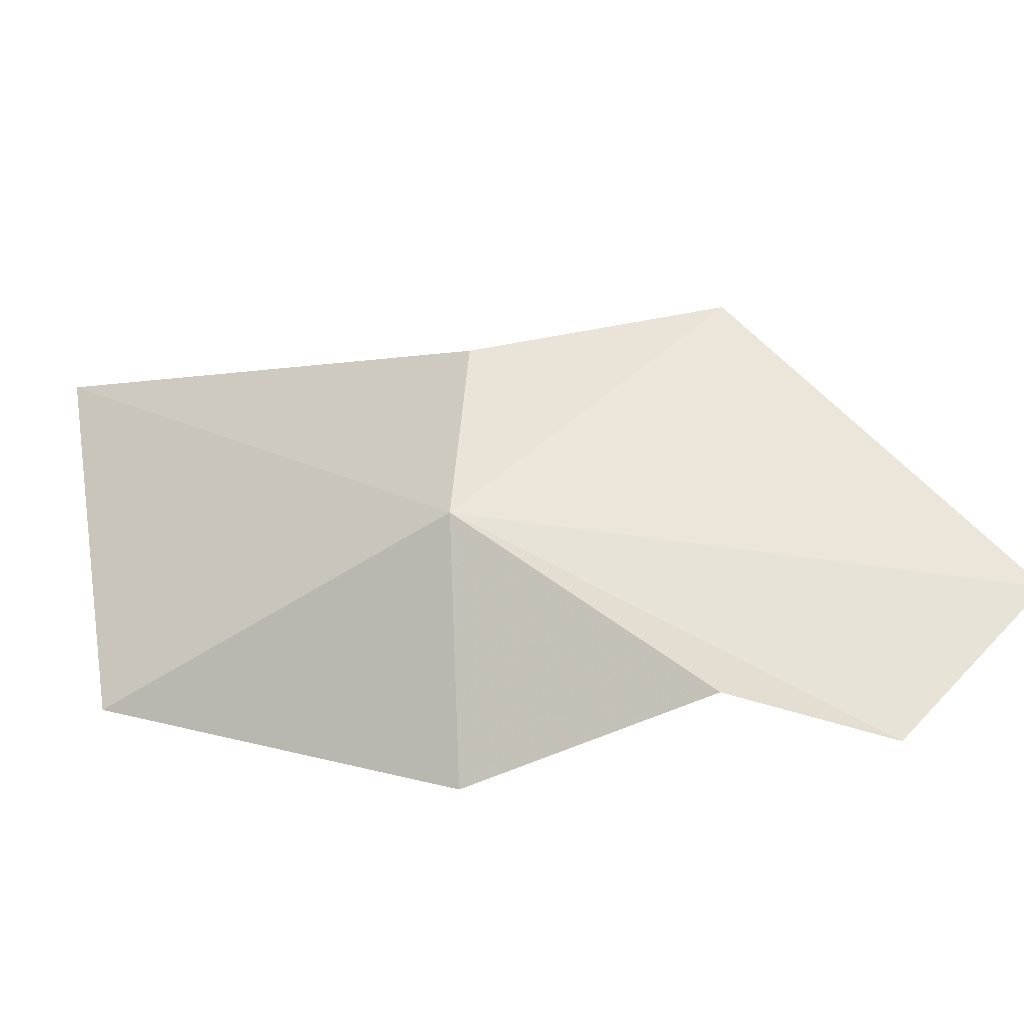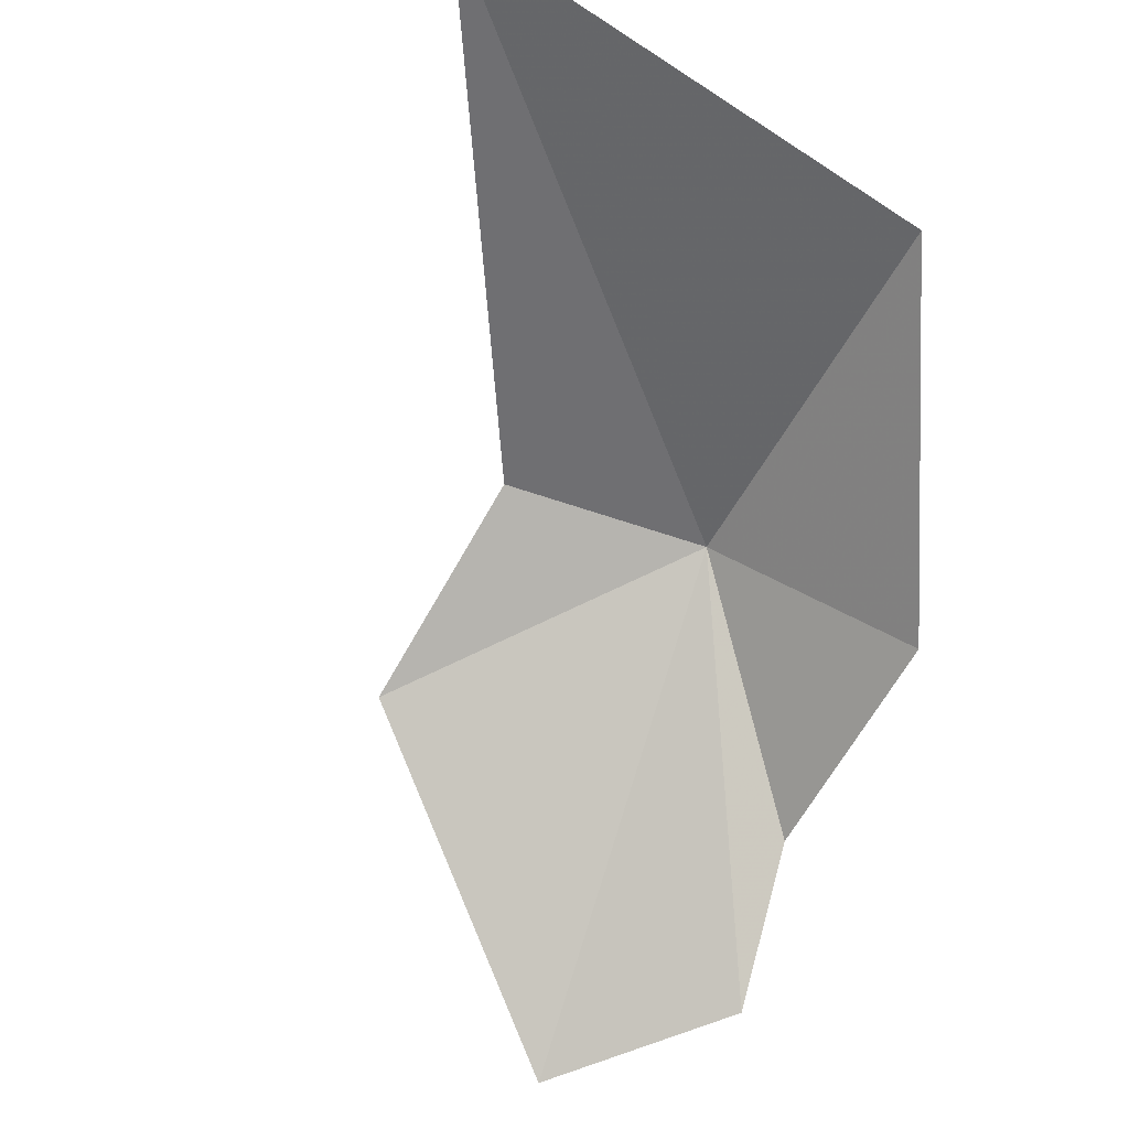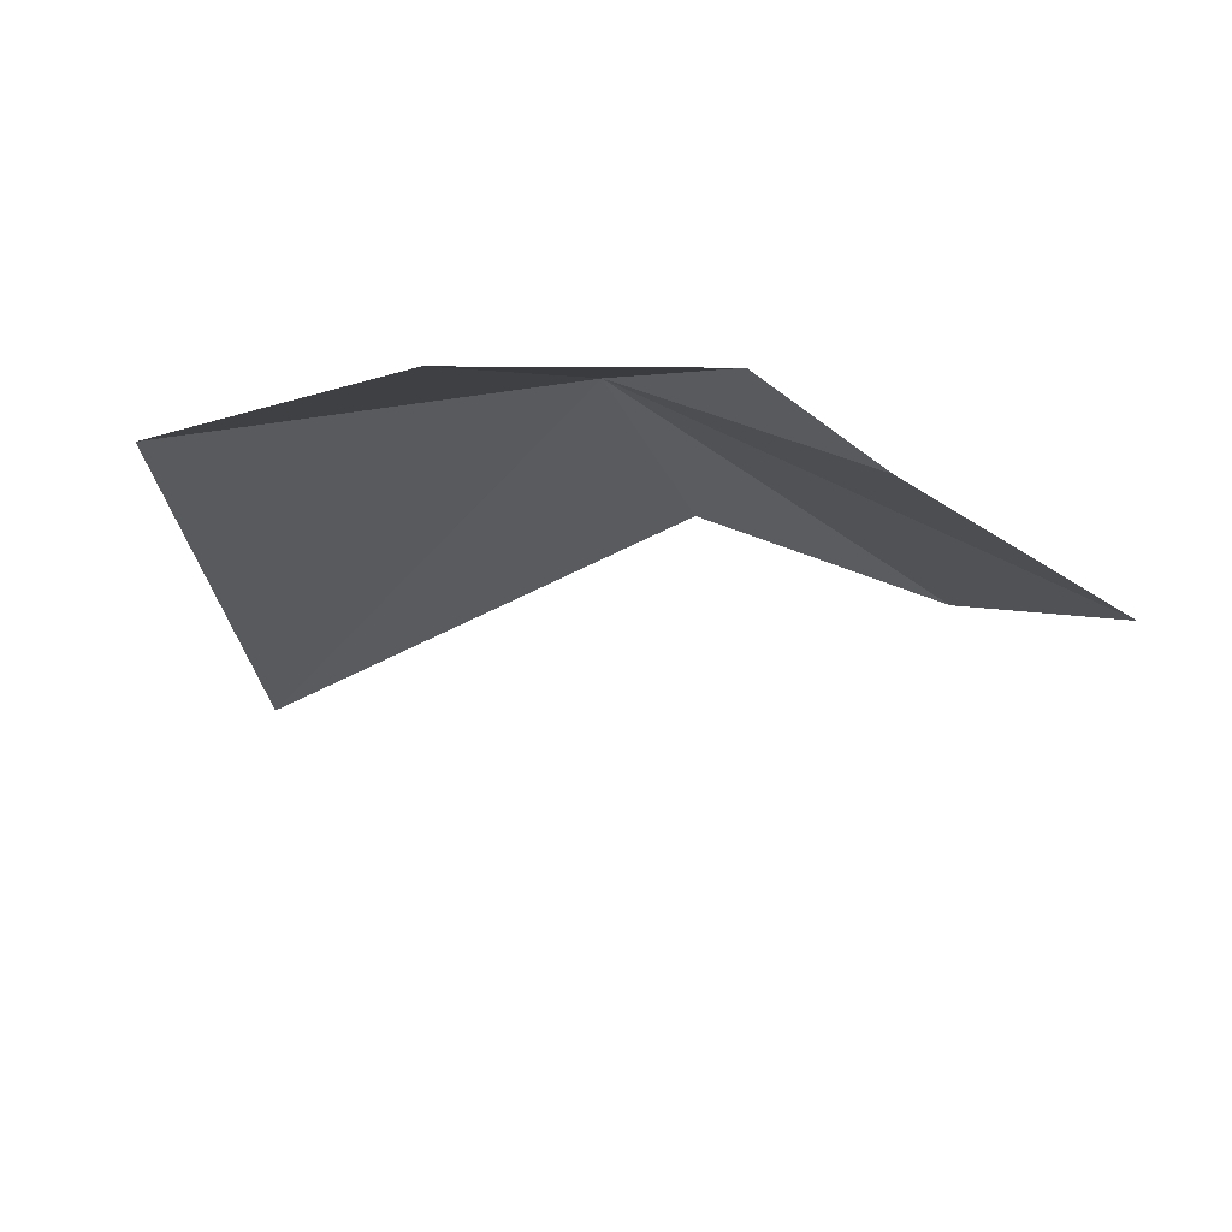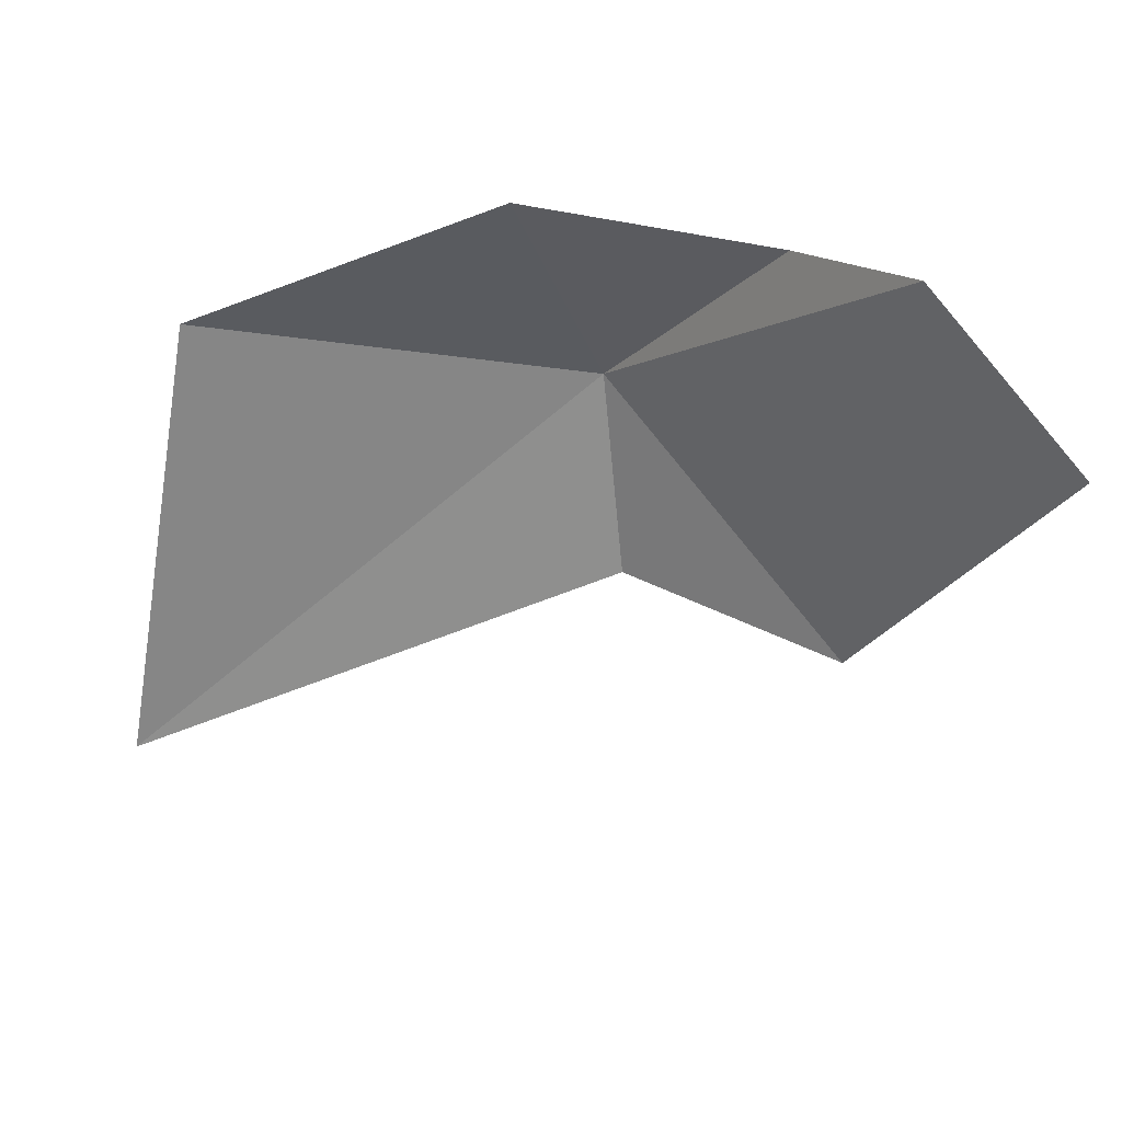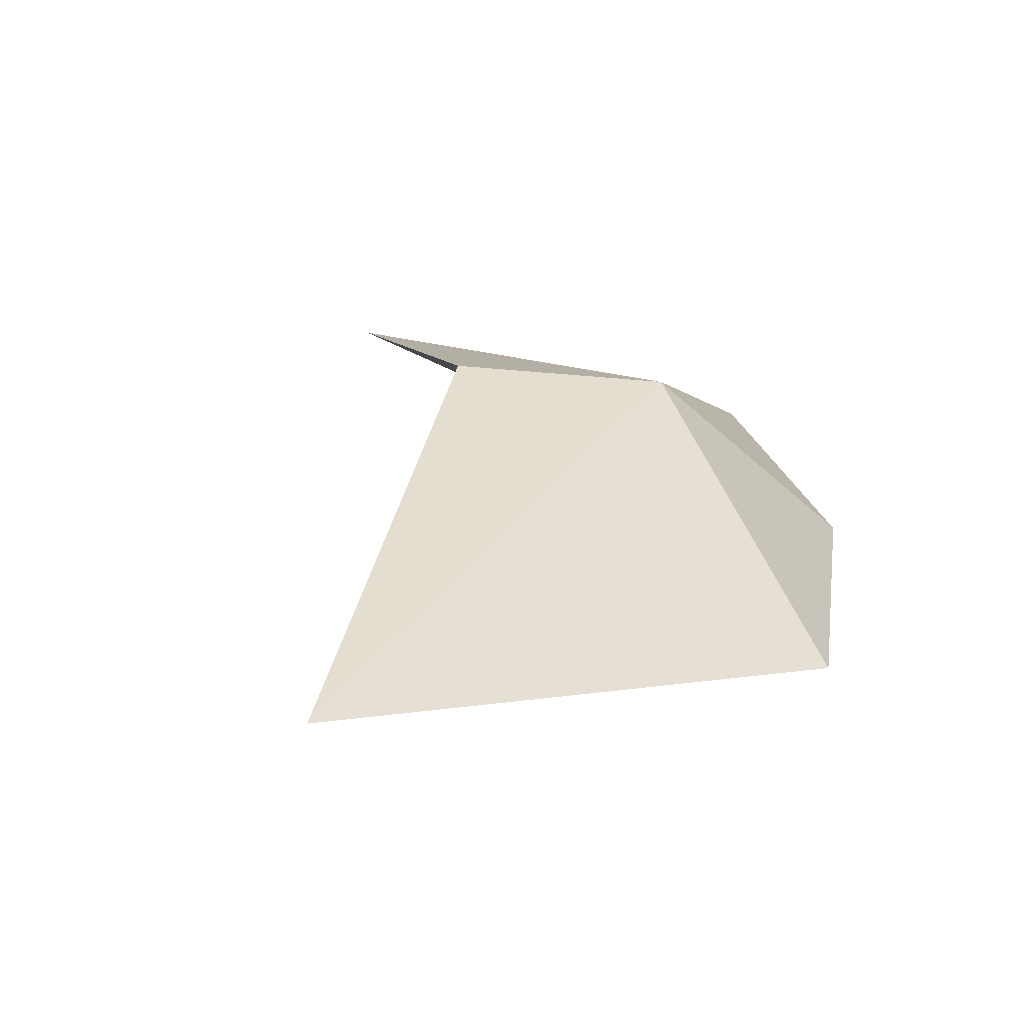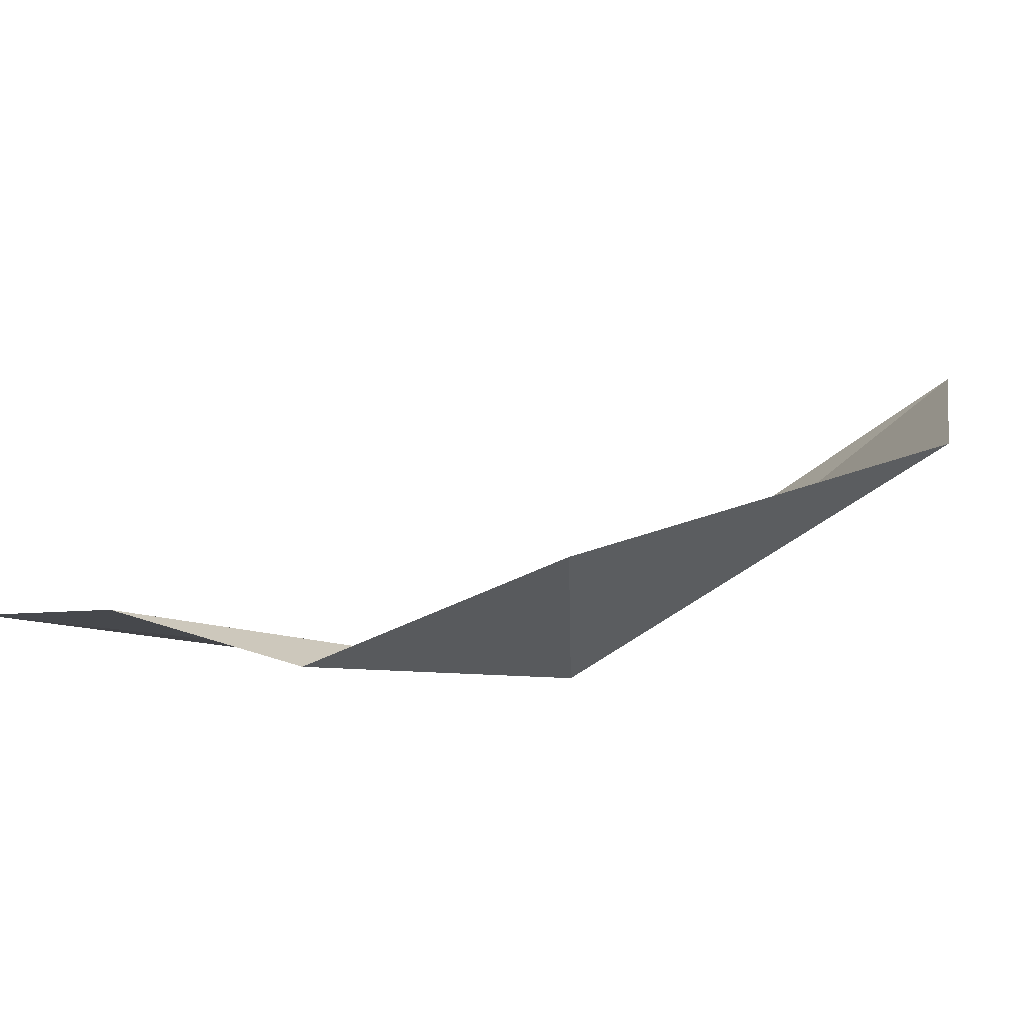
<metadata>
{"format":"obj","ext":"obj","renderer":"f3d","projection":"perspective","resolution":1024,"background":"white","views":[{"elev":-59.0,"azim":-142.5,"up":"+Z"},{"elev":-44.5,"azim":62.4,"up":"+Y"},{"elev":-47.3,"azim":-170.6,"up":"+Y"},{"elev":-78.8,"azim":171.1,"up":"+Y"},{"elev":46.0,"azim":69.5,"up":"+Y"},{"elev":-66.9,"azim":36.9,"up":"+Z"}]}
</metadata>
<code>
v 20.3 19.3 2.754
v 19.4 20.03 6.25
v 15.61 17.84 6.789
v 27.75 22.13 11.37
v 27.59 19.67 3.076
v 22.28 16.46 -1.907e-06
v 16.21 12.99 -1.907e-06
v 17.92 15.49 -1.907e-06
v 13.41 12.47 2.442
f 1 3 2
f 1 4 5
f 1 5 6
f 1 8 7
f 1 6 8
f 1 7 9
f 1 2 4
f 1 9 3

</code>
